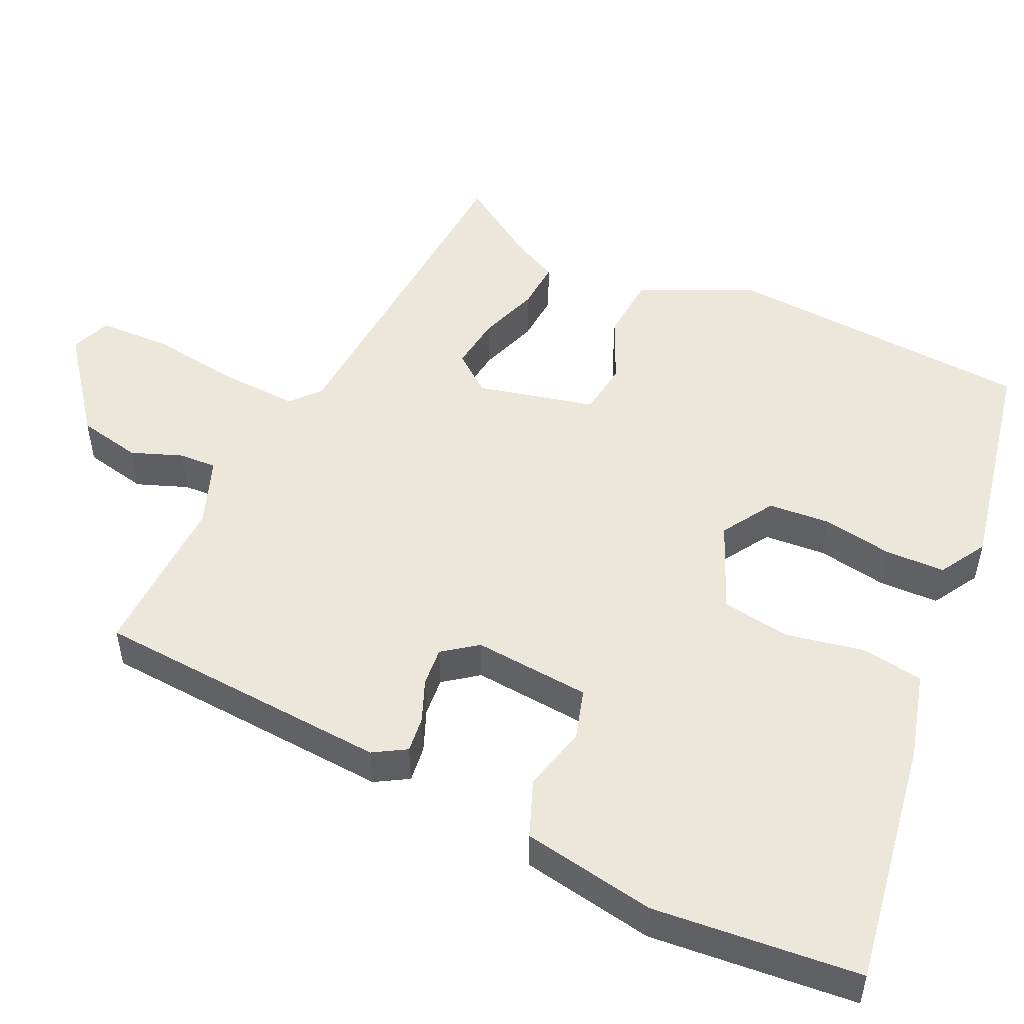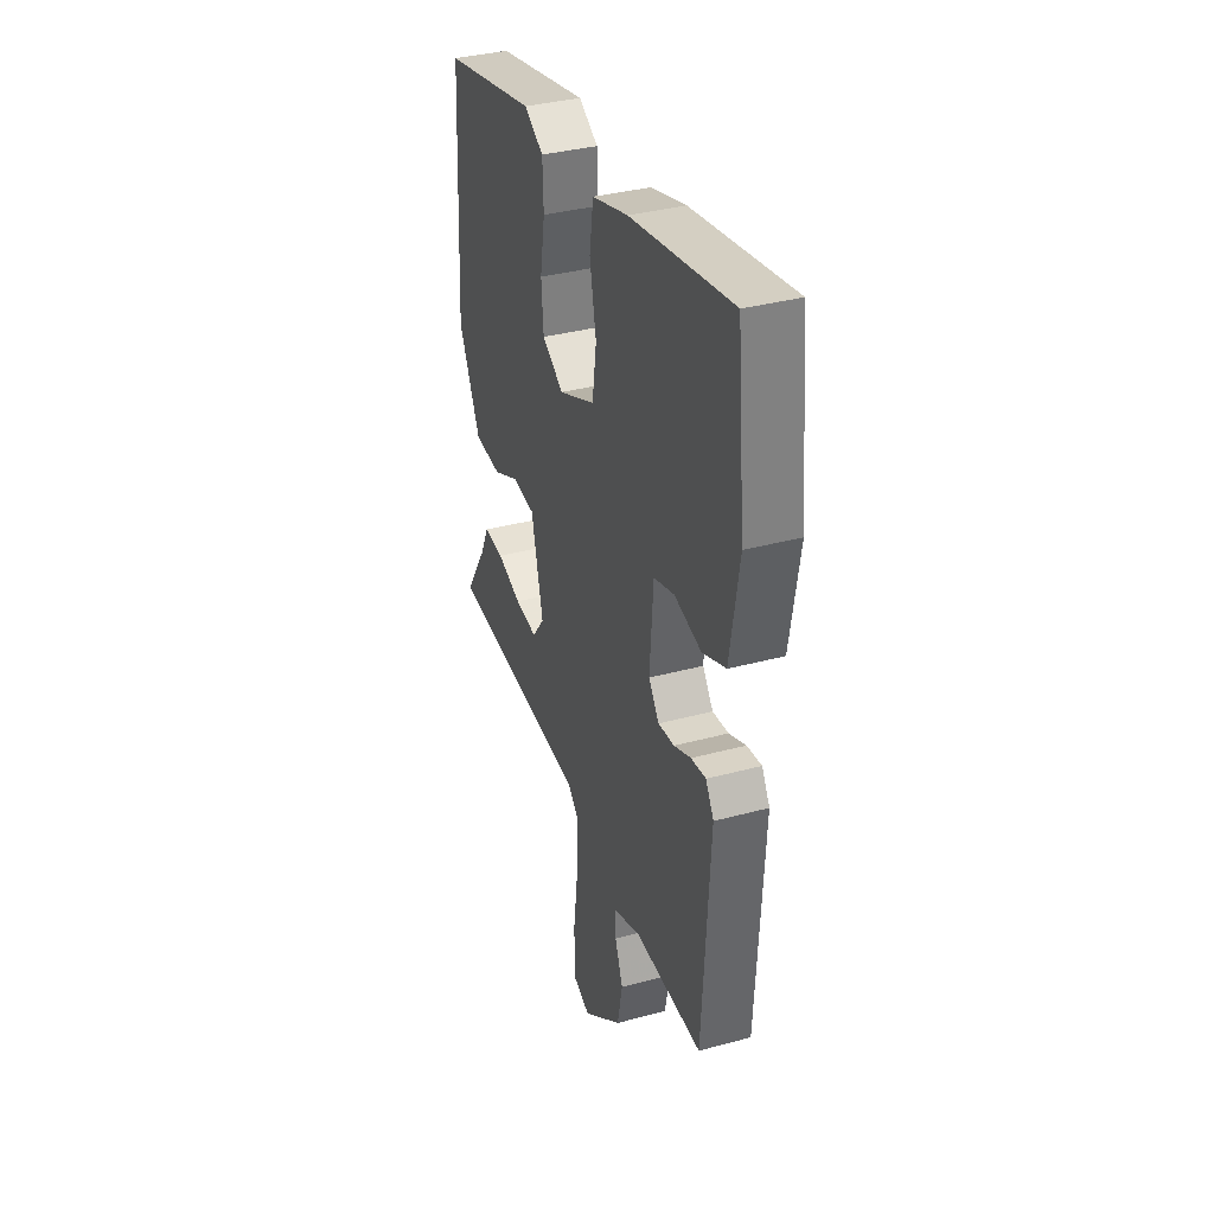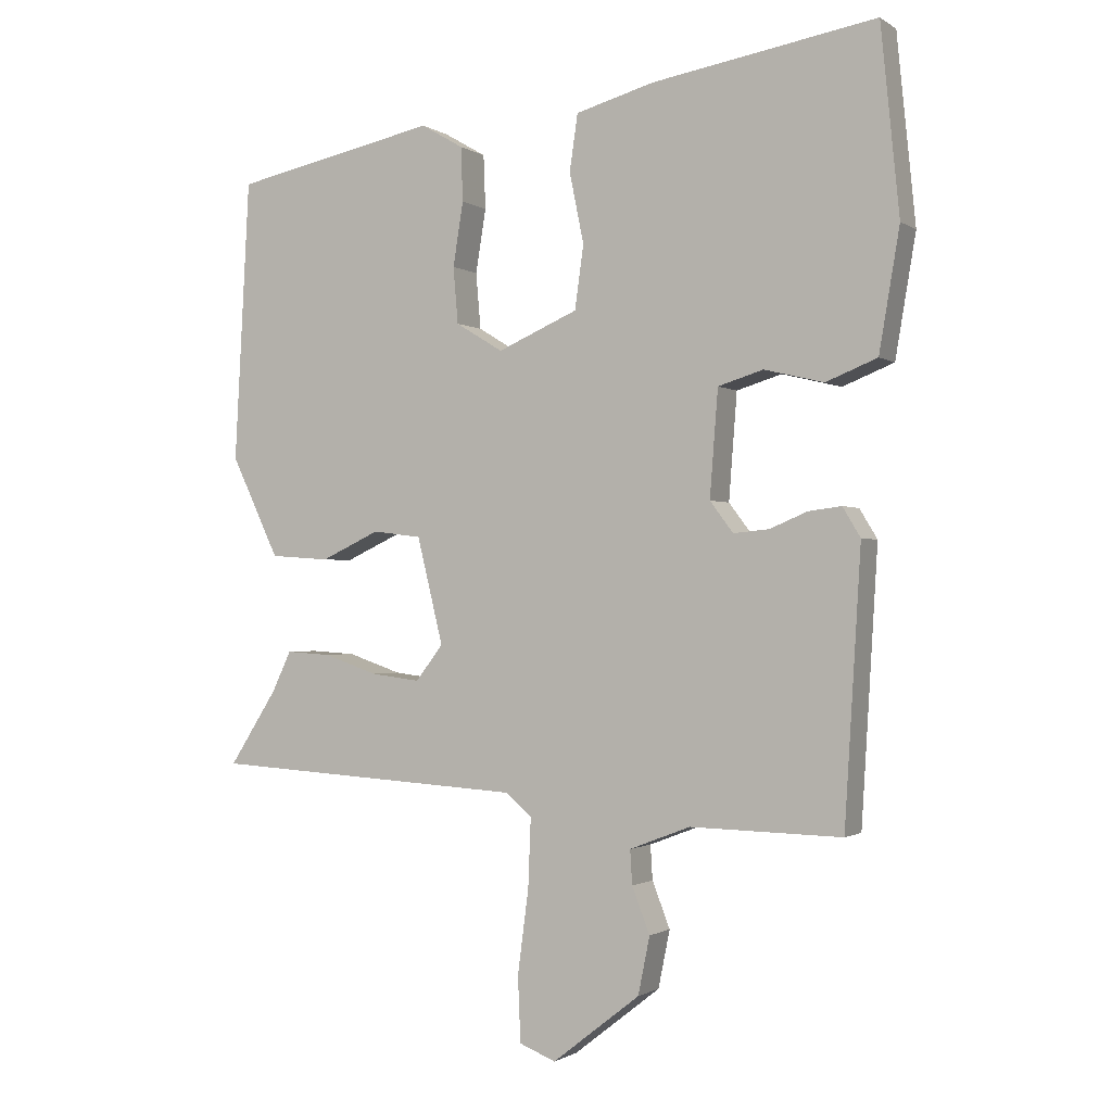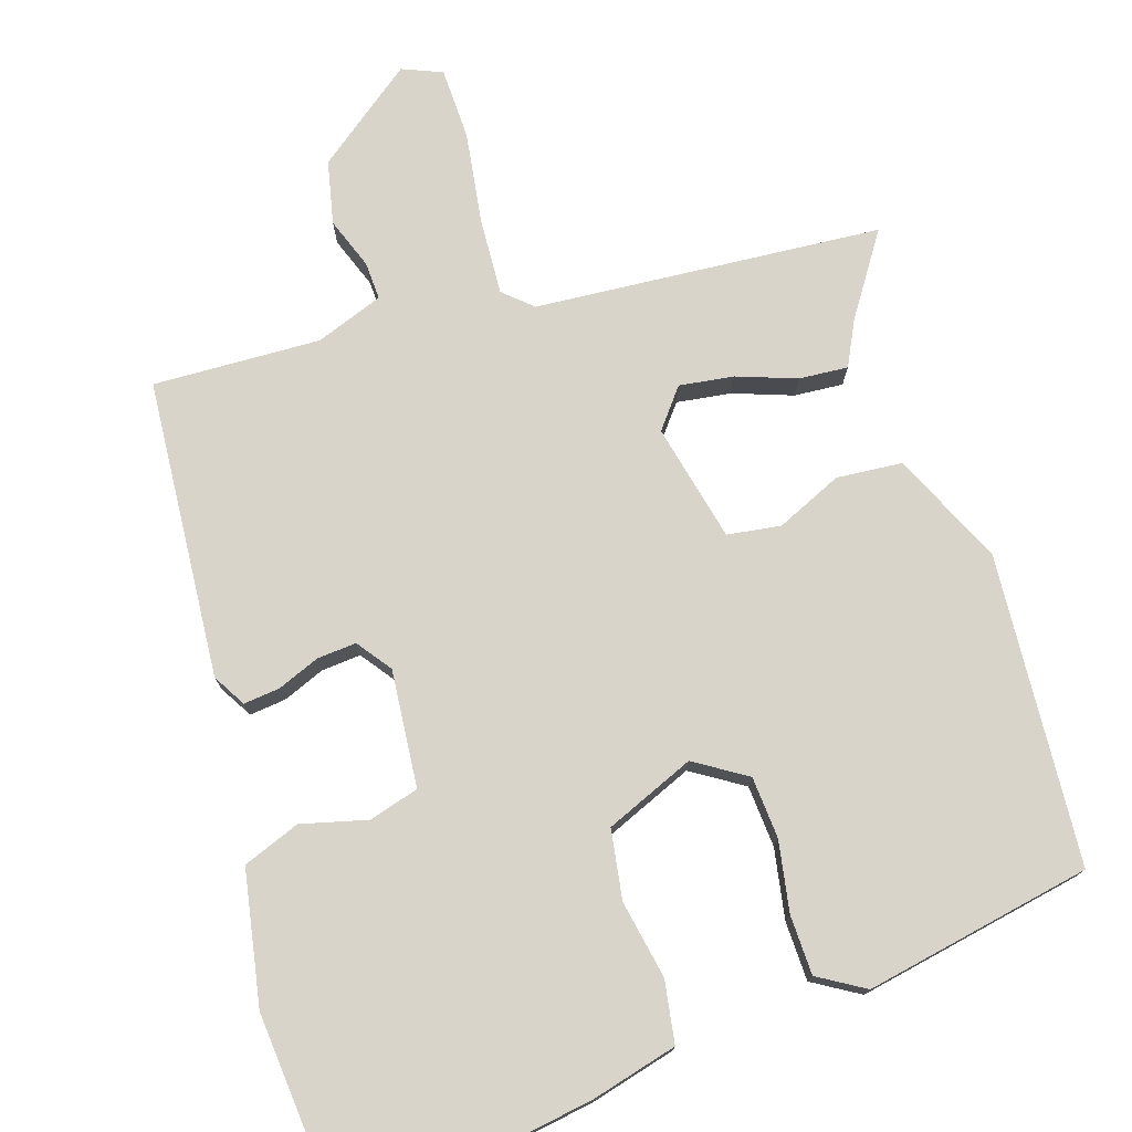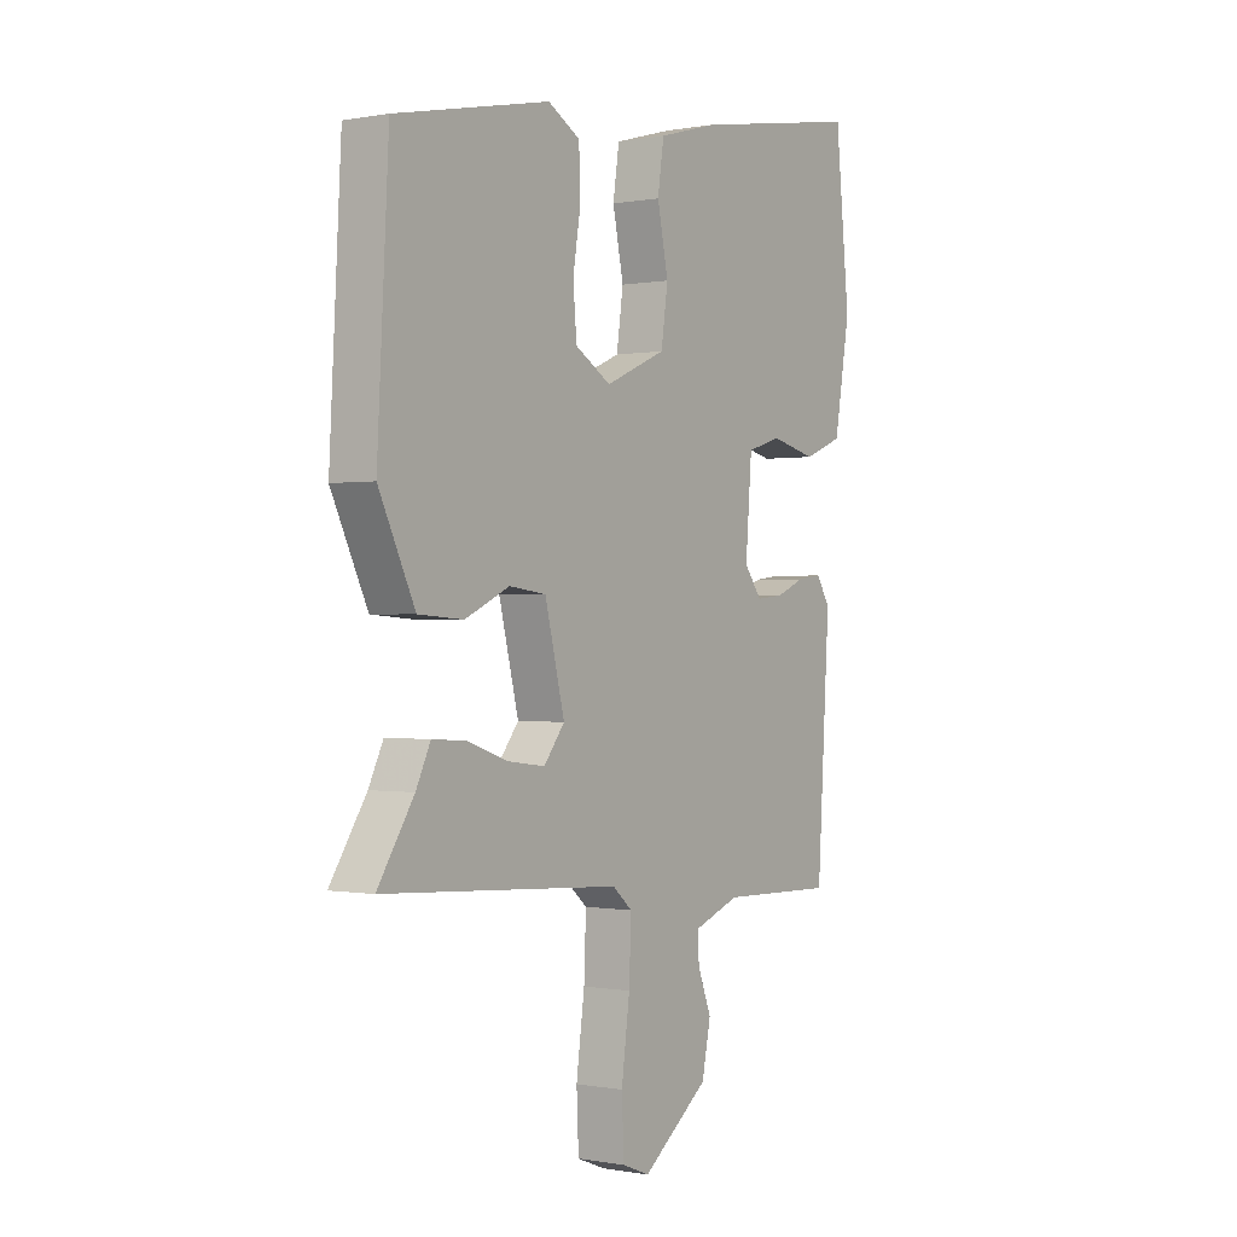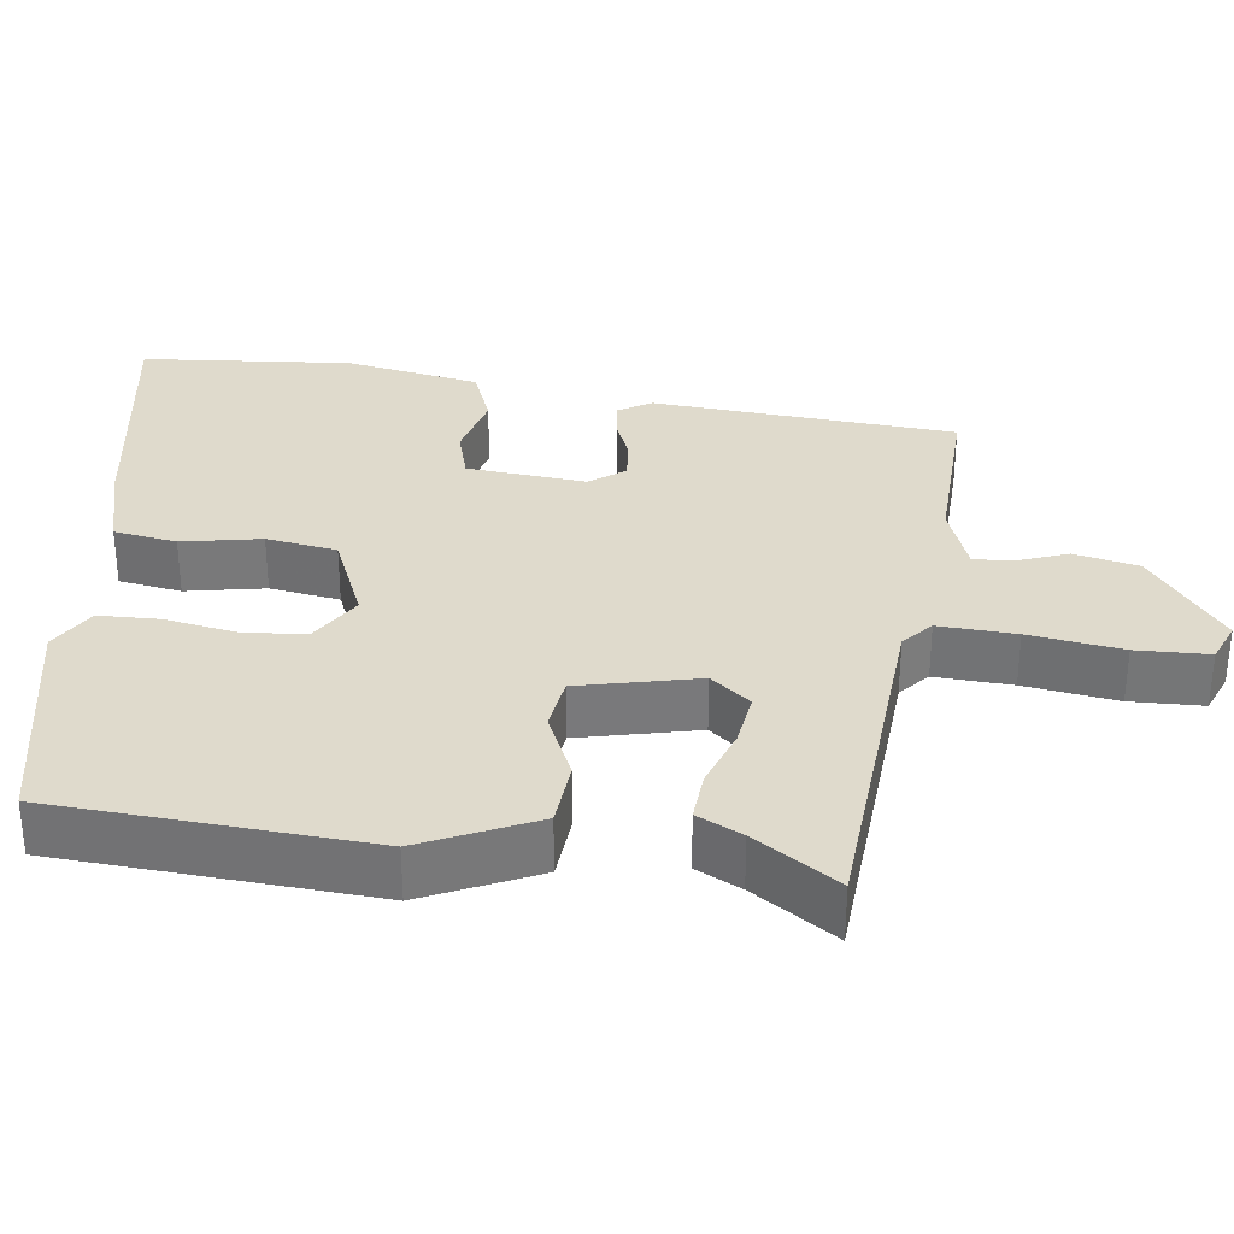
<metadata>
{"format":"obj","ext":"obj","renderer":"f3d","projection":"perspective","resolution":1024,"background":"white","views":[{"elev":50.9,"azim":-64.6,"up":"+Y"},{"elev":35.7,"azim":-109.6,"up":"+Z"},{"elev":-1.2,"azim":-154.1,"up":"+Z"},{"elev":75.6,"azim":-16.9,"up":"+Y"},{"elev":-0.2,"azim":125.0,"up":"+Z"},{"elev":32.5,"azim":98.0,"up":"+Y"}]}
</metadata>
<code>
v -0.489 0.07 0.566
v -0.162 0.07 0.511
v -0.047 0.07 0.479
v -0.035 0.07 0.397
v -0.056 0.07 0.294
v -0.043 0.07 0.202
v 0.074 0.07 0.151
v 0.143 0.07 0.193
v 0.15 0.07 0.275
v 0.135 0.07 0.368
v 0.138 0.07 0.447
v 0.2 0.07 0.483
v 0.499 0.07 0.421
v 0.521 0.07 0.01
v 0.451 0.07 -0.137
v 0.364 0.07 -0.143
v 0.278 0.07 -0.103
v 0.207 0.07 -0.112
v 0.169 0.07 -0.267
v 0.209 0.07 -0.319
v 0.281 0.07 -0.31
v 0.36 0.07 -0.283
v 0.425 0.07 -0.279
v 0.453 0.07 -0.338
v 0.523 0.07 -0.447
v 0.064 0.07 -0.475
v 0.026 0.07 -0.508
v 0.03 0.07 -0.609
v 0.046 0.07 -0.731
v 0.042 0.07 -0.826
v -0.011 0.07 -0.847
v -0.139 0.07 -0.747
v -0.156 0.07 -0.663
v -0.13 0.07 -0.596
v -0.127 0.07 -0.546
v -0.216 0.07 -0.512
v -0.437 0.07 -0.517
v -0.461 0.07 -0.122
v -0.435 0.07 -0.079
v -0.387 0.07 -0.085
v -0.332 0.07 -0.108
v -0.28 0.07 -0.113
v -0.246 0.07 -0.068
v -0.258 0.07 0.087
v -0.324 0.07 0.107
v -0.411 0.07 0.086
v -0.486 0.07 0.116
v -0.516 0.07 0.293
v -0.489 0 0.566
v -0.162 0 0.511
v -0.047 0 0.479
v -0.035 0 0.397
v -0.056 0 0.294
v -0.043 0 0.202
v 0.074 0 0.151
v 0.143 0 0.193
v 0.15 0 0.275
v 0.135 0 0.368
v 0.138 0 0.447
v 0.2 0 0.483
v 0.499 0 0.421
v 0.521 0 0.01
v 0.451 0 -0.137
v 0.364 0 -0.143
v 0.278 0 -0.103
v 0.207 0 -0.112
v 0.169 0 -0.267
v 0.209 0 -0.319
v 0.281 0 -0.31
v 0.36 0 -0.283
v 0.425 0 -0.279
v 0.453 0 -0.338
v 0.523 0 -0.447
v 0.064 0 -0.475
v 0.026 0 -0.508
v 0.03 0 -0.609
v 0.046 0 -0.731
v 0.042 0 -0.826
v -0.011 0 -0.847
v -0.139 0 -0.747
v -0.156 0 -0.663
v -0.13 0 -0.596
v -0.127 0 -0.546
v -0.216 0 -0.512
v -0.437 0 -0.517
v -0.461 0 -0.122
v -0.435 0 -0.079
v -0.387 0 -0.085
v -0.332 0 -0.108
v -0.28 0 -0.113
v -0.246 0 -0.068
v -0.258 0 0.087
v -0.324 0 0.107
v -0.411 0 0.086
v -0.486 0 0.116
v -0.516 0 0.293
f 3 4 5
f 2 3 5
f 1 2 5
f 48 1 5
f 47 48 5
f 46 47 5
f 45 46 5
f 44 45 5 6
f 43 44 6 7
f 42 43 7 8
f 39 40 41
f 38 39 41
f 37 38 41
f 36 37 41
f 35 36 41 42
f 32 33 34
f 31 32 34
f 30 31 34
f 29 30 34
f 28 29 34
f 27 28 34 35
f 35 42 8
f 27 35 8
f 26 27 8
f 21 22 23 24
f 24 25 26
f 21 24 26
f 20 21 26
f 15 16 17
f 14 15 17
f 13 14 17
f 12 13 17
f 11 12 17
f 10 11 17
f 9 10 17
f 8 9 17 18
f 26 8 18 19
f 19 20 26
f 53 52 51
f 53 51 50
f 53 50 49
f 53 49 96
f 53 96 95
f 53 95 94
f 53 94 93
f 54 53 93 92
f 55 54 92 91
f 56 55 91 90
f 89 88 87
f 89 87 86
f 89 86 85
f 89 85 84
f 90 89 84 83
f 82 81 80
f 82 80 79
f 82 79 78
f 82 78 77
f 82 77 76
f 83 82 76 75
f 56 90 83
f 56 83 75
f 56 75 74
f 72 71 70 69
f 74 73 72
f 74 72 69
f 74 69 68
f 65 64 63
f 65 63 62
f 65 62 61
f 65 61 60
f 65 60 59
f 65 59 58
f 65 58 57
f 66 65 57 56
f 67 66 56 74
f 74 68 67
f 1 49 50 2
f 2 50 51 3
f 3 51 52 4
f 4 52 53 5
f 5 53 54 6
f 6 54 55 7
f 7 55 56 8
f 8 56 57 9
f 9 57 58 10
f 10 58 59 11
f 11 59 60 12
f 12 60 61 13
f 13 61 62 14
f 14 62 63 15
f 15 63 64 16
f 16 64 65 17
f 17 65 66 18
f 18 66 67 19
f 19 67 68 20
f 20 68 69 21
f 21 69 70 22
f 22 70 71 23
f 23 71 72 24
f 24 72 73 25
f 25 73 74 26
f 26 74 75 27
f 27 75 76 28
f 28 76 77 29
f 29 77 78 30
f 30 78 79 31
f 31 79 80 32
f 32 80 81 33
f 33 81 82 34
f 34 82 83 35
f 35 83 84 36
f 36 84 85 37
f 37 85 86 38
f 38 86 87 39
f 39 87 88 40
f 40 88 89 41
f 41 89 90 42
f 42 90 91 43
f 43 91 92 44
f 44 92 93 45
f 45 93 94 46
f 46 94 95 47
f 47 95 96 48
f 48 96 49 1

</code>
